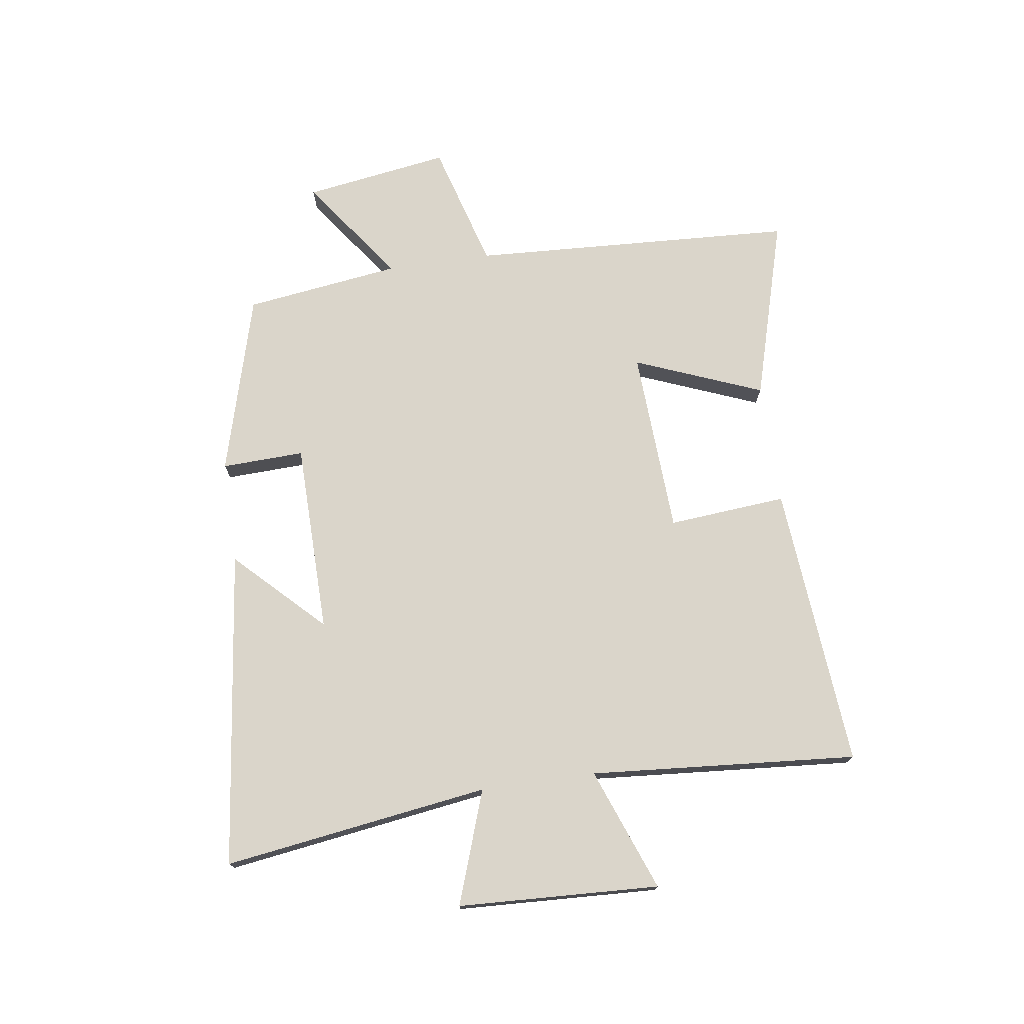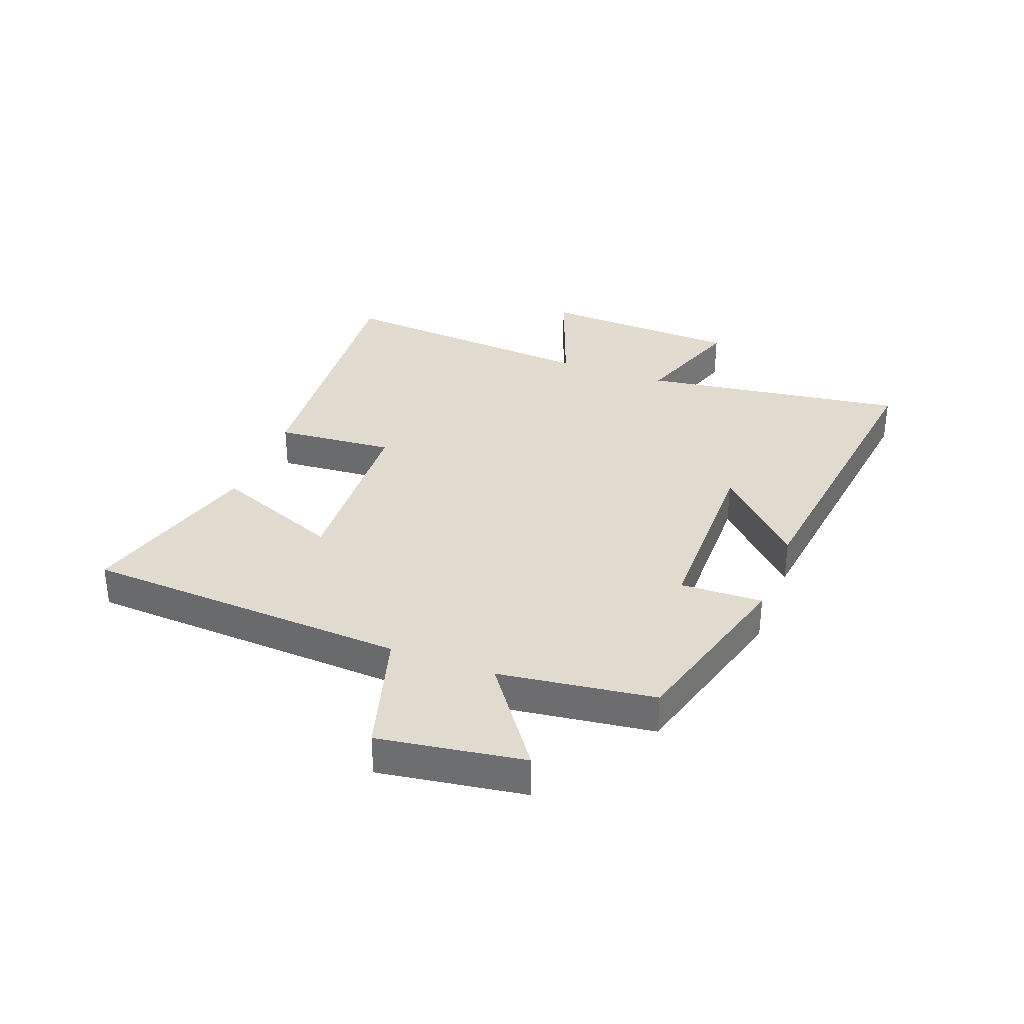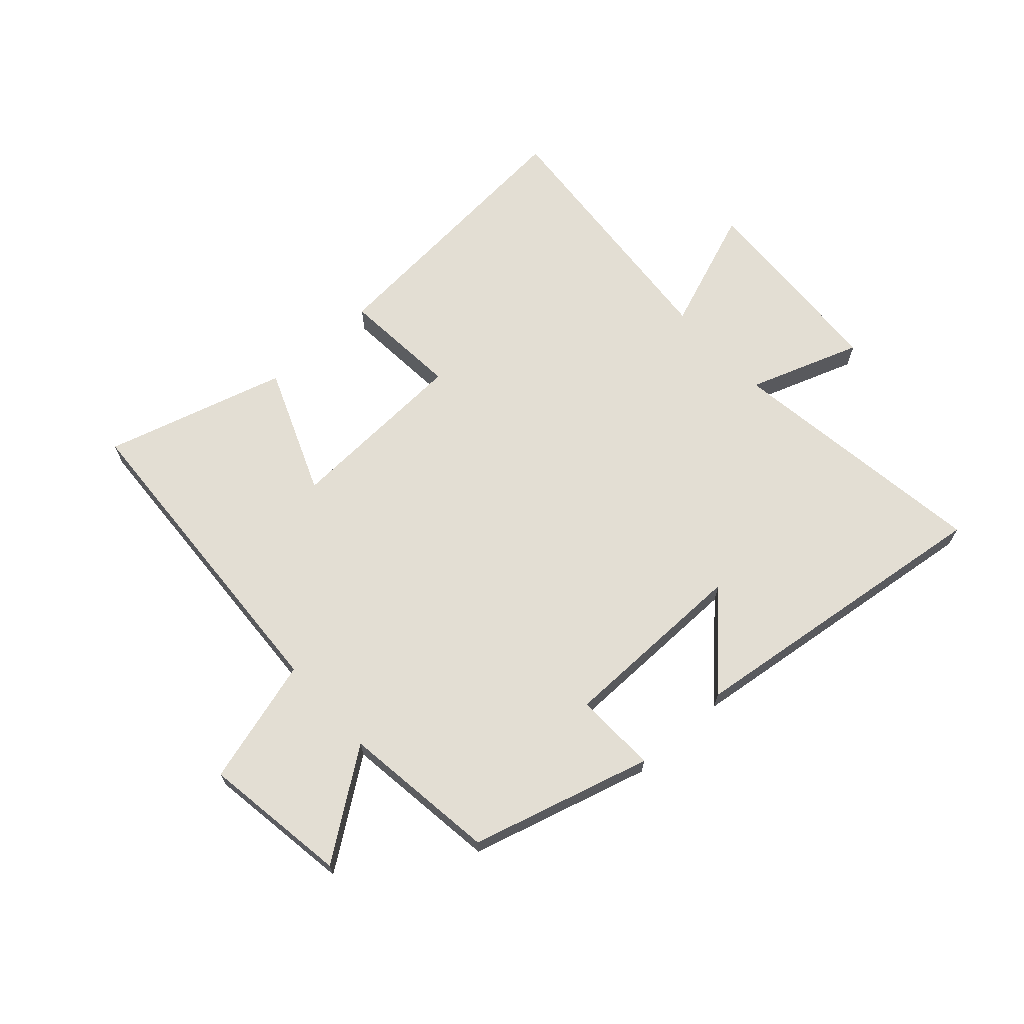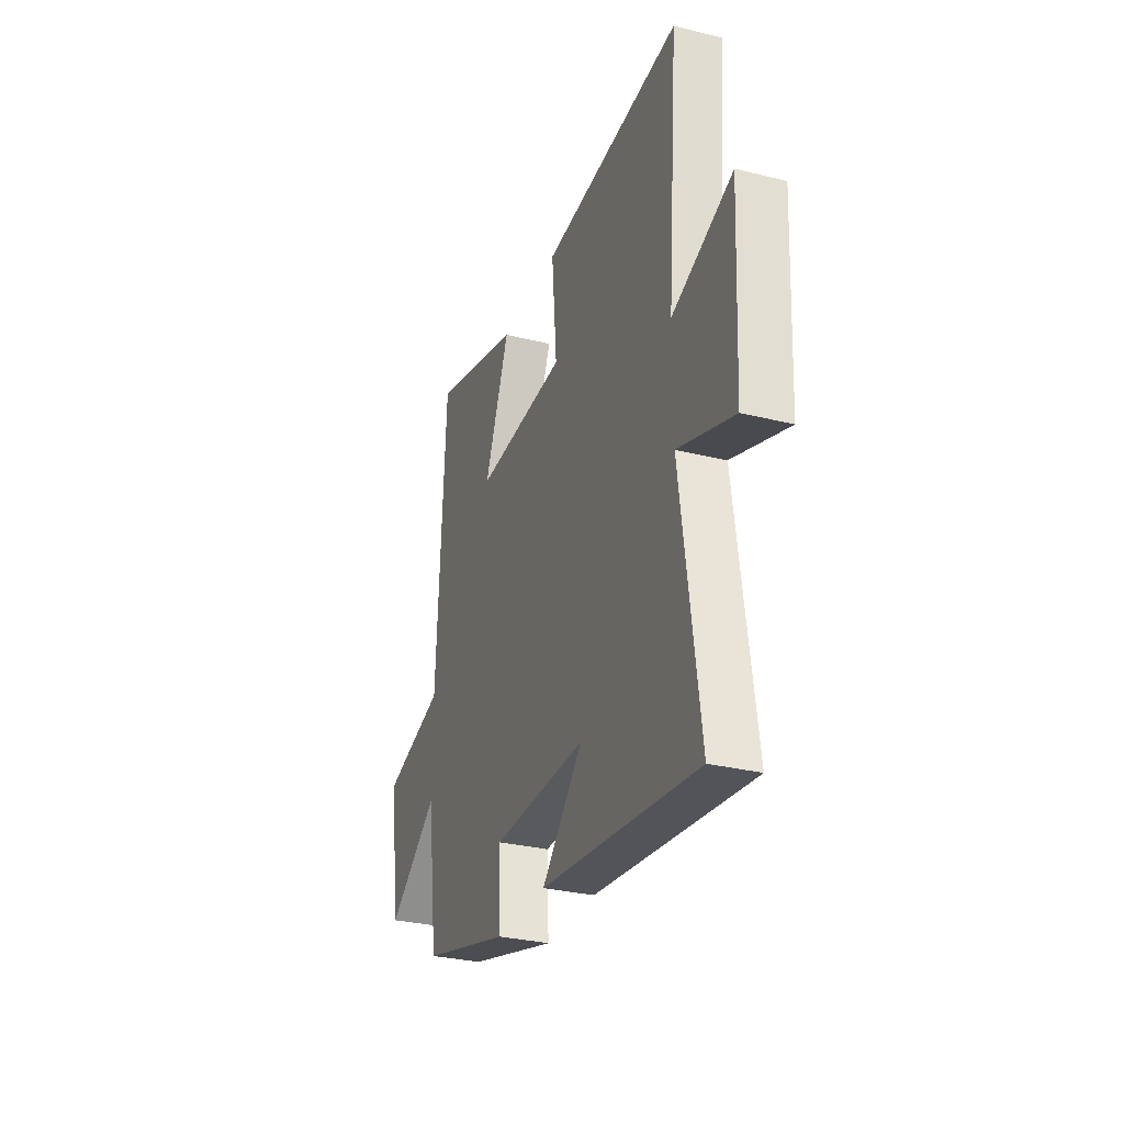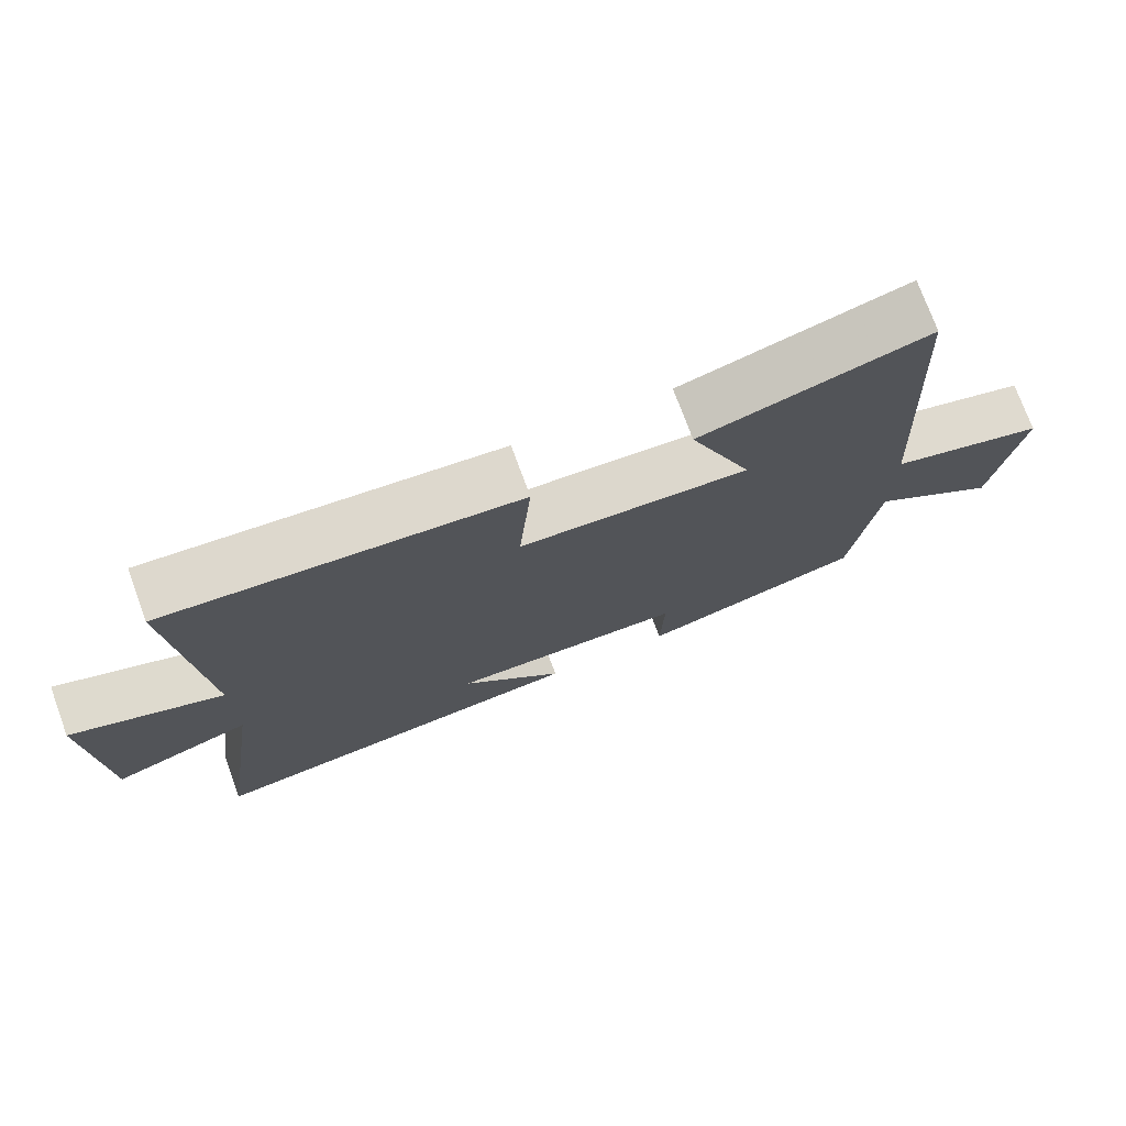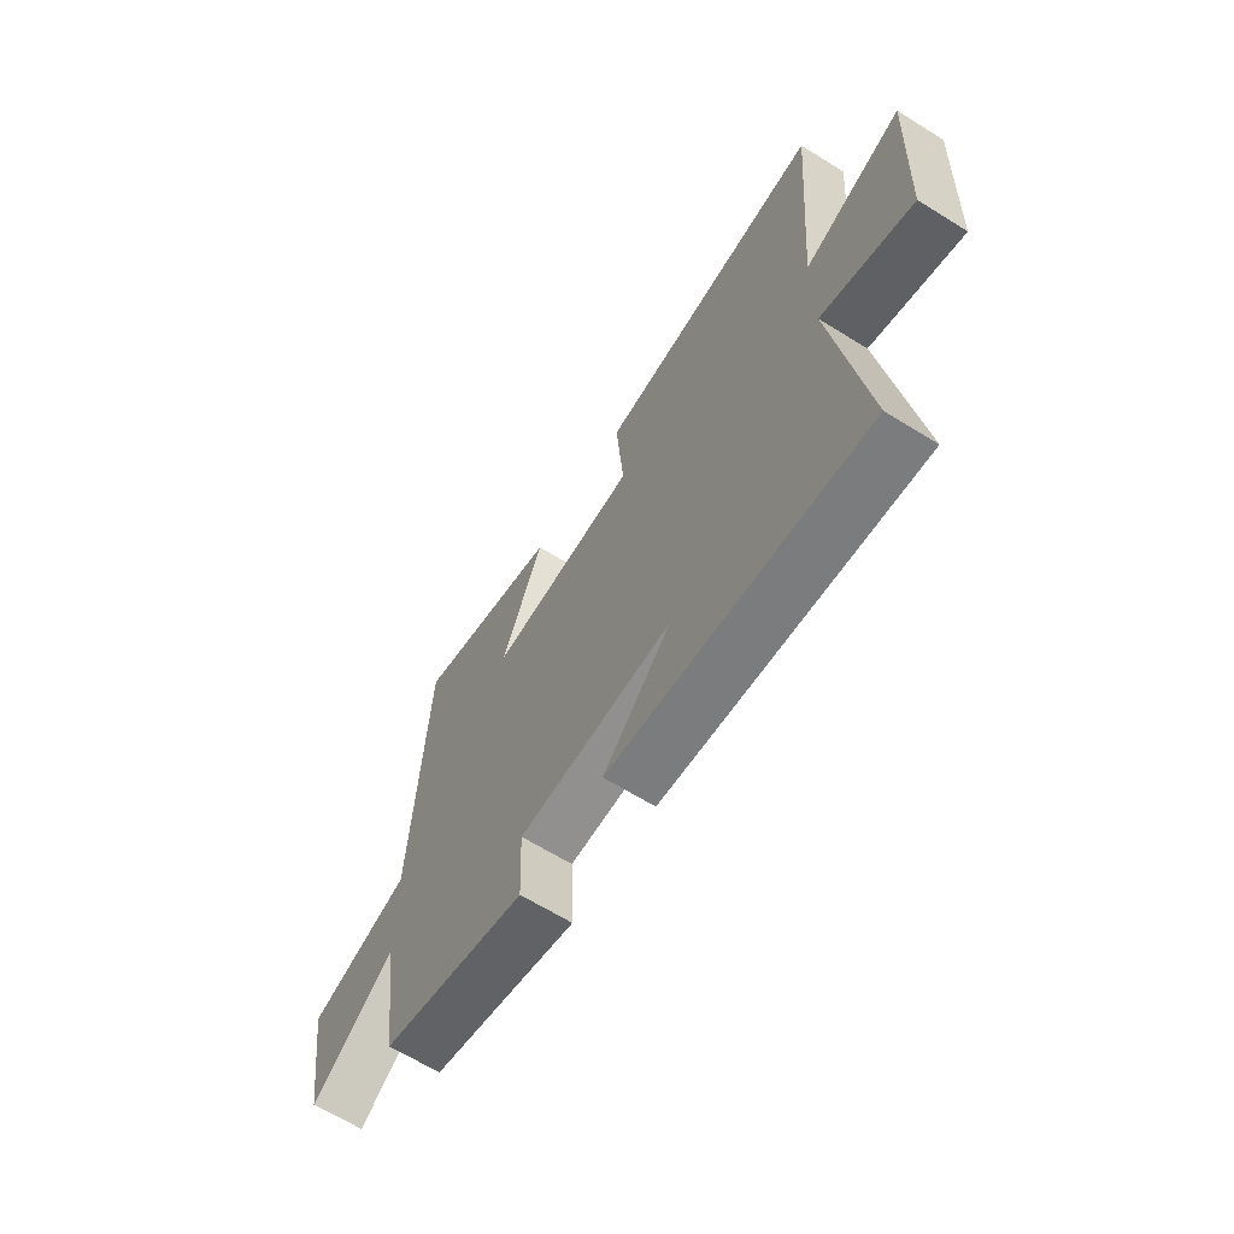
<metadata>
{"format":"obj","ext":"obj","renderer":"f3d","projection":"perspective","resolution":1024,"background":"white","views":[{"elev":74.2,"azim":-98.2,"up":"+Y"},{"elev":33.7,"azim":110.8,"up":"+Y"},{"elev":67.3,"azim":138.0,"up":"+Y"},{"elev":-30.3,"azim":-109.8,"up":"+Z"},{"elev":74.5,"azim":-20.2,"up":"+Z"},{"elev":-65.1,"azim":-122.0,"up":"+Z"}]}
</metadata>
<code>
v 0.471 0.07 0.589
v 0.5 0.07 0.034
v 0.715 0.07 -0.028
v 0.677 0.07 -0.276
v 0.5 0.07 -0.148
v 0.464 0.07 -0.414
v 0.155 0.07 -0.5
v 0.16 0.07 -0.359
v -0.166 0.07 -0.355
v -0.023 0.07 -0.5
v -0.565 0.07 -0.567
v -0.5 0.07 -0.114
v -0.693 0.07 -0.181
v -0.709 0.07 0.163
v -0.5 0.07 0.084
v -0.536 0.07 0.54
v -0.052 0.07 0.5
v -0.069 0.07 0.298
v 0.247 0.07 0.282
v 0.16 0.07 0.5
v 0.471 0 0.589
v 0.5 0 0.034
v 0.715 0 -0.028
v 0.677 0 -0.276
v 0.5 0 -0.148
v 0.464 0 -0.414
v 0.155 0 -0.5
v 0.16 0 -0.359
v -0.166 0 -0.355
v -0.023 0 -0.5
v -0.565 0 -0.567
v -0.5 0 -0.114
v -0.693 0 -0.181
v -0.709 0 0.163
v -0.5 0 0.084
v -0.536 0 0.54
v -0.052 0 0.5
v -0.069 0 0.298
v 0.247 0 0.282
v 0.16 0 0.5
f 19 20 1 2
f 18 19 2
f 15 16 17 18
f 15 18 2
f 12 13 14 15
f 12 15 2 3
f 9 10 11 12
f 8 9 12
f 5 6 7 8
f 5 8 12
f 3 4 5
f 3 5 12
f 22 21 40 39
f 22 39 38
f 38 37 36 35
f 22 38 35
f 35 34 33 32
f 23 22 35 32
f 32 31 30 29
f 32 29 28
f 28 27 26 25
f 32 28 25
f 25 24 23
f 32 25 23
f 1 21 22 2
f 2 22 23 3
f 3 23 24 4
f 4 24 25 5
f 5 25 26 6
f 6 26 27 7
f 7 27 28 8
f 8 28 29 9
f 9 29 30 10
f 10 30 31 11
f 11 31 32 12
f 12 32 33 13
f 13 33 34 14
f 14 34 35 15
f 15 35 36 16
f 16 36 37 17
f 17 37 38 18
f 18 38 39 19
f 19 39 40 20
f 20 40 21 1

</code>
